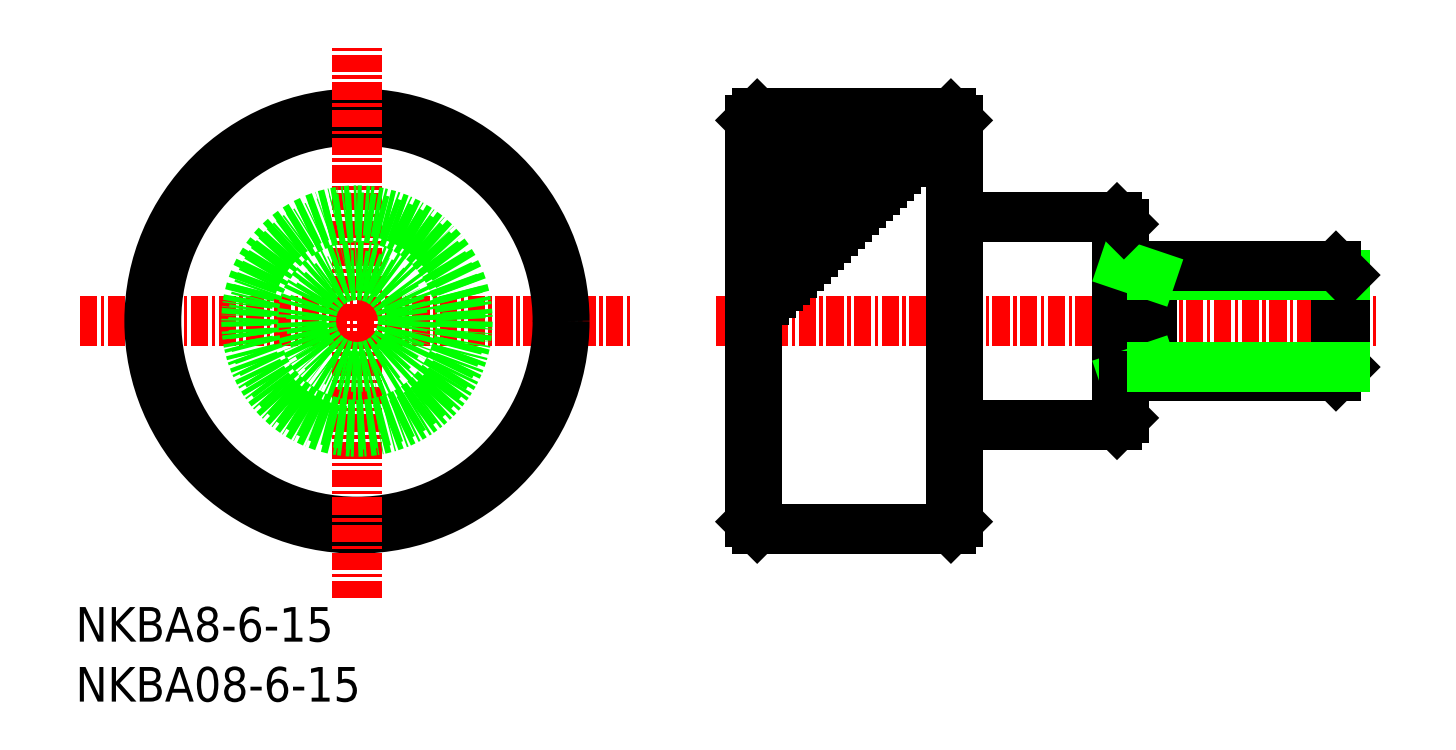
<metadata>
{"format":"dxf","ext":"dxf","renderer":"ezdxf+matplotlib","layout":"modelspace","background":"white","min_lineweight":24,"dpi":150}
</metadata>
<code>
0
SECTION
2
ENTITIES
0
TEXT
8
0
10
-1.517e-07
20
4.332
30
0
40
2.5
1
NKBA8-6-15
0
TEXT
8
0
10
-1.517e-07
20
-1.335e-07
30
0
40
2.5
1
NKBA08-6-15
0
LINE
8
CENTER
10
46.25
20
27.5
30
0
11
94.25
21
27.5
31
0
0
LINE
8
0
10
63.25
20
42.5
30
0
11
49.25
21
42.5
31
0
0
LINE
8
0
10
57.25
20
36.5
30
0
11
49.25
21
36.5
31
0
0
LINE
8
0
10
58.25
20
37.5
30
0
11
49.25
21
37.5
31
0
0
LINE
8
0
10
55.25
20
34.5
30
0
11
49.25
21
34.5
31
0
0
LINE
8
0
10
56.25
20
35.5
30
0
11
49.25
21
35.5
31
0
0
LINE
8
0
10
54.25
20
33.5
30
0
11
49.25
21
33.5
31
0
0
LINE
8
0
10
63.25
20
12.5
30
0
11
49.25
21
12.5
31
0
0
LINE
8
0
10
91.07
20
23.5
30
0
11
91.07
21
31.5
31
0
0
LINE
8
0
10
63.75
20
42
30
0
11
63.75
21
13
31
0
0
LINE
8
0
10
63.25
20
12.5
30
0
11
63.25
21
42.5
31
0
0
LINE
8
0
10
77.75
20
23.5
30
0
11
77.75
21
31.5
31
0
0
LINE
8
0
10
75.75
20
20.5
30
0
11
75.75
21
34.5
31
0
0
LINE
8
0
10
75.25
20
20
30
0
11
75.25
21
35
31
0
0
LINE
8
0
10
91.75
20
24.18
30
0
11
91.75
21
30.82
31
0
0
LINE
8
0
10
91.75
20
26.88
30
0
11
91.75
21
26.88
31
0
0
LINE
8
0
10
63.25
20
12.5
30
0
11
63.75
21
13
31
0
0
LINE
8
0
10
77.75
20
30.82
30
0
11
91.75
21
30.82
31
0
0
LINE
8
0
10
75.75
20
31.5
30
0
11
91.07
21
31.5
31
0
0
LINE
8
0
10
91.07
20
31.5
30
0
11
91.75
21
30.82
31
0
0
LINE
8
0
10
91.75
20
27.5
30
0
11
91.75
21
27.5
31
0
0
LINE
8
0
10
75.25
20
35
30
0
11
63.75
21
35
31
0
0
LINE
8
0
10
77.75
20
30.82
30
0
11
75.75
21
31.5
31
0
0
LINE
8
0
10
75.75
20
34.5
30
0
11
75.25
21
35
31
0
0
LINE
8
0
10
63.75
20
42
30
0
11
63.25
21
42.5
31
0
0
LINE
8
0
10
48.75
20
13
30
0
11
48.75
21
42
31
0
0
LINE
8
0
10
49.25
20
12.5
30
0
11
49.25
21
42.5
31
0
0
LINE
8
0
10
48.75
20
13
30
0
11
49.25
21
12.5
31
0
0
LINE
8
0
10
48.75
20
42
30
0
11
49.25
21
42.5
31
0
0
LINE
8
0
10
60.25
20
39.5
30
0
11
49.25
21
39.5
31
0
0
LINE
8
0
10
61.25
20
40.5
30
0
11
49.25
21
40.5
31
0
0
LINE
8
0
10
59.25
20
38.5
30
0
11
49.25
21
38.5
31
0
0
LINE
8
0
10
63.25
20
42.5
30
0
11
49.25
21
42.5
31
0
0
LINE
8
0
10
62.25
20
41.5
30
0
11
49.25
21
41.5
31
0
0
LINE
8
0
10
63.25
20
12.5
30
0
11
49.25
21
12.5
31
0
0
LINE
8
CENTER
10
0.3285
20
27.5
30
0
11
40.33
21
27.5
31
0
0
CIRCLE
8
0
10
20.33
20
27.5
30
0
40
15
0
CIRCLE
8
0
10
20.33
20
27.5
30
0
40
14.5
0
LINE
8
CENTER
10
20.33
20
7.5
30
0
11
20.33
21
47.5
31
0
0
CIRCLE
8
0
10
20.33
20
27.5
30
0
40
4
0
CIRCLE
8
0
10
20.33
20
27.5
30
0
40
3.324
0
CIRCLE
8
0
10
20.33
20
27.5
30
0
40
8
0
CIRCLE
8
0
10
20.33
20
27.5
30
0
40
7.5
0
LINE
8
0
10
53.25
20
32.5
30
0
11
49.25
21
32.5
31
0
0
LINE
8
0
10
62.75
20
42
30
0
11
49.25
21
42
31
0
0
LINE
8
0
10
61.75
20
41
30
0
11
49.25
21
41
31
0
0
LINE
8
0
10
60.75
20
40
30
0
11
49.25
21
40
31
0
0
LINE
8
0
10
59.75
20
39
30
0
11
49.25
21
39
31
0
0
LINE
8
0
10
58.75
20
38
30
0
11
49.25
21
38
31
0
0
LINE
8
0
10
57.75
20
37
30
0
11
49.25
21
37
31
0
0
LINE
8
0
10
56.75
20
36
30
0
11
49.25
21
36
31
0
0
LINE
8
0
10
55.75
20
35
30
0
11
49.25
21
35
31
0
0
LINE
8
0
10
54.75
20
34
30
0
11
49.25
21
34
31
0
0
LINE
8
0
10
53.75
20
33
30
0
11
49.25
21
33
31
0
0
LINE
8
0
10
52.75
20
32
30
0
11
49.25
21
32
31
0
0
LINE
8
0
10
75.75
20
20.5
30
0
11
75.25
21
20
31
0
0
LINE
8
0
10
77.75
20
24.18
30
0
11
75.75
21
23.5
31
0
0
LINE
8
0
10
75.25
20
20
30
0
11
63.75
21
20
31
0
0
LINE
8
0
10
91.07
20
23.5
30
0
11
91.75
21
24.18
31
0
0
LINE
8
0
10
75.75
20
23.5
30
0
11
91.07
21
23.5
31
0
0
LINE
8
0
10
77.75
20
24.18
30
0
11
91.75
21
24.18
31
0
0
LINE
8
0
10
52.25
20
31.5
30
0
11
49.25
21
31.5
31
0
0
LINE
8
0
10
51.75
20
31
30
0
11
49.25
21
31
31
0
0
LINE
8
0
10
51.25
20
30.5
30
0
11
49.25
21
30.5
31
0
0
LINE
8
0
10
50.75
20
30
30
0
11
49.25
21
30
31
0
0
LINE
8
0
10
50.25
20
29.5
30
0
11
49.25
21
29.5
31
0
0
LINE
8
0
10
49.75
20
29
30
0
11
49.25
21
29
31
0
0
ENDSEC
0
EOF

</code>
